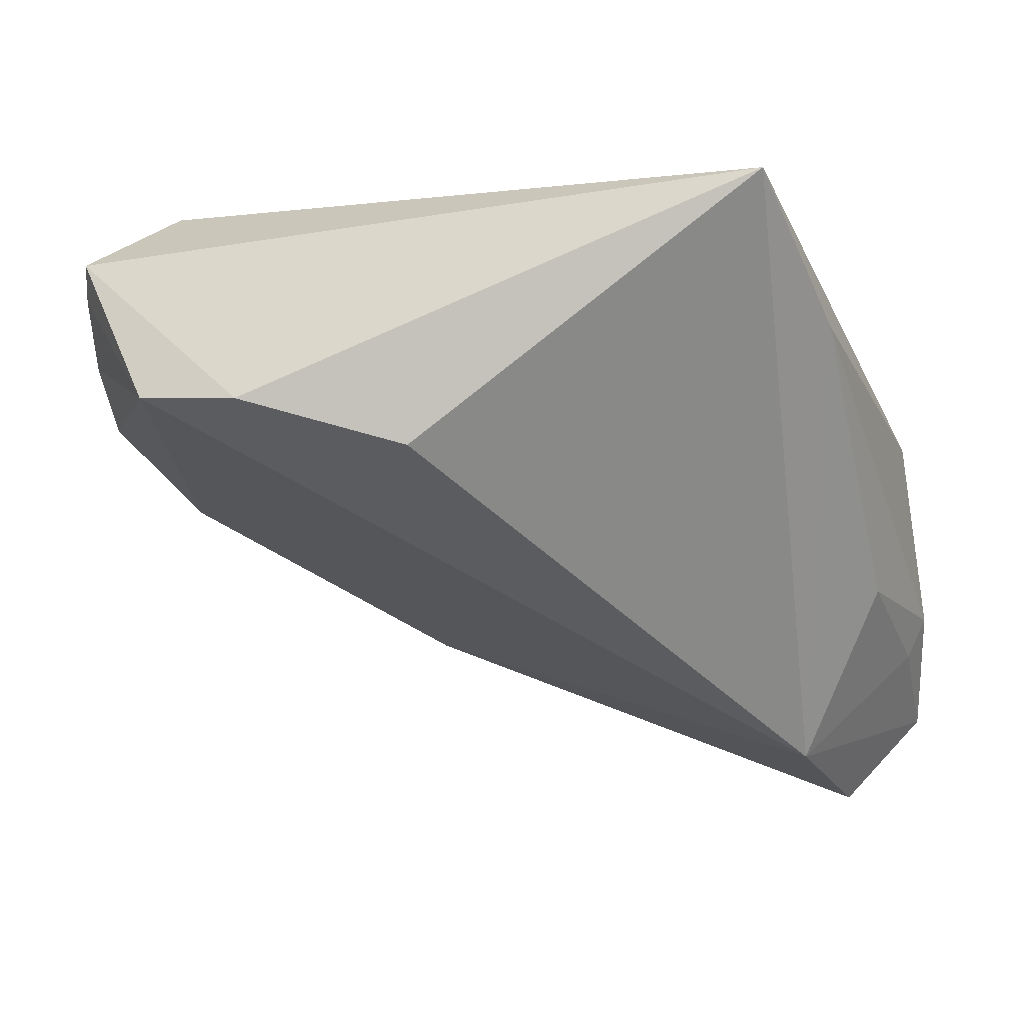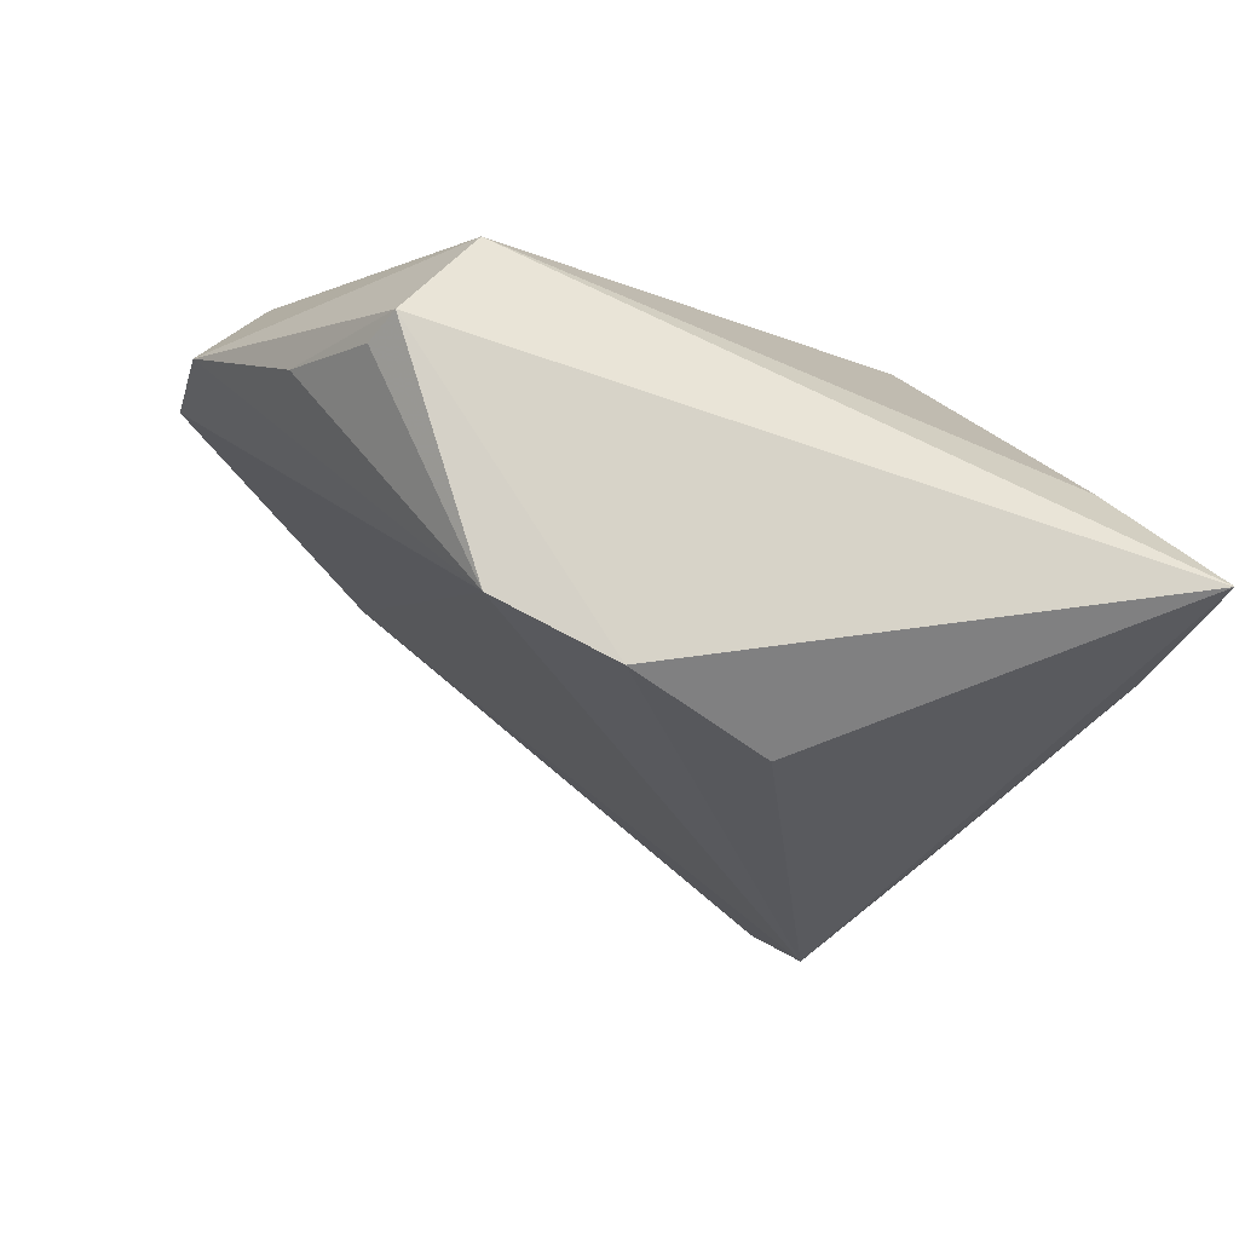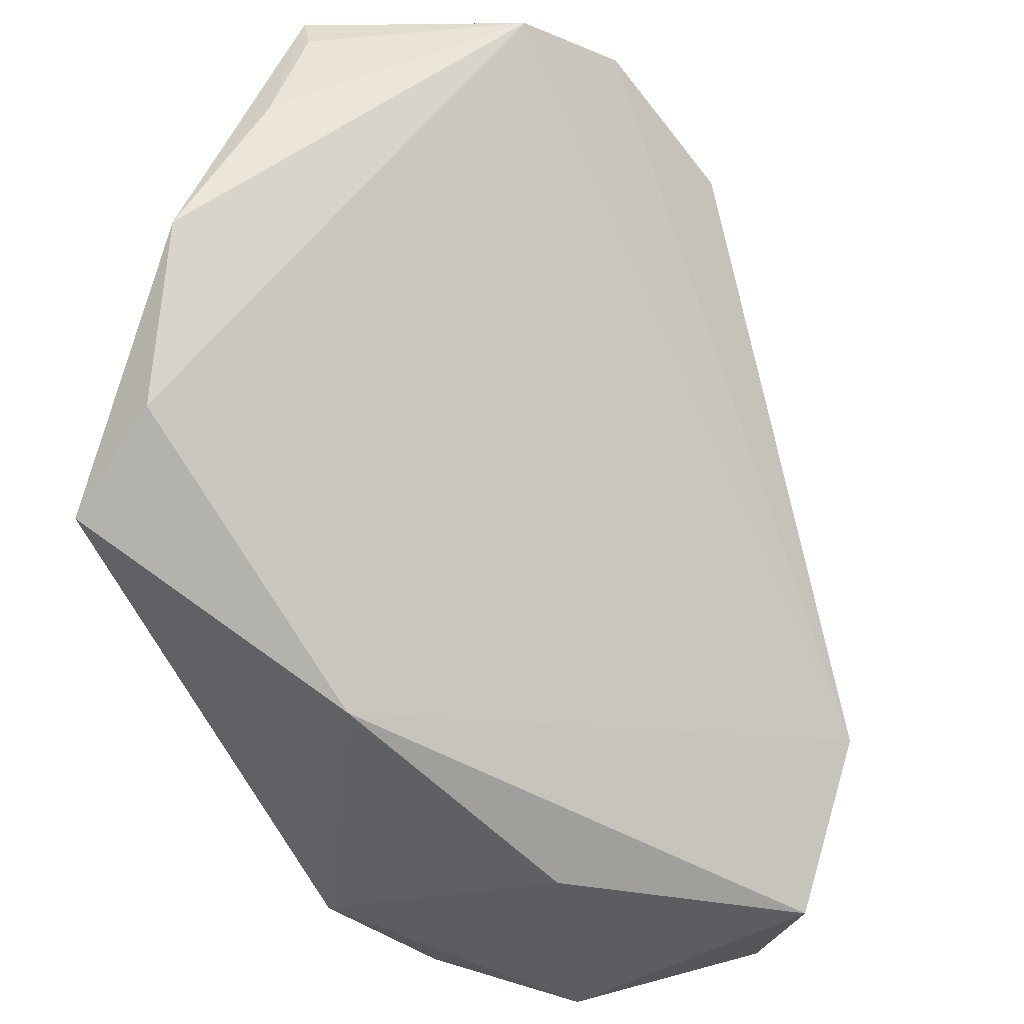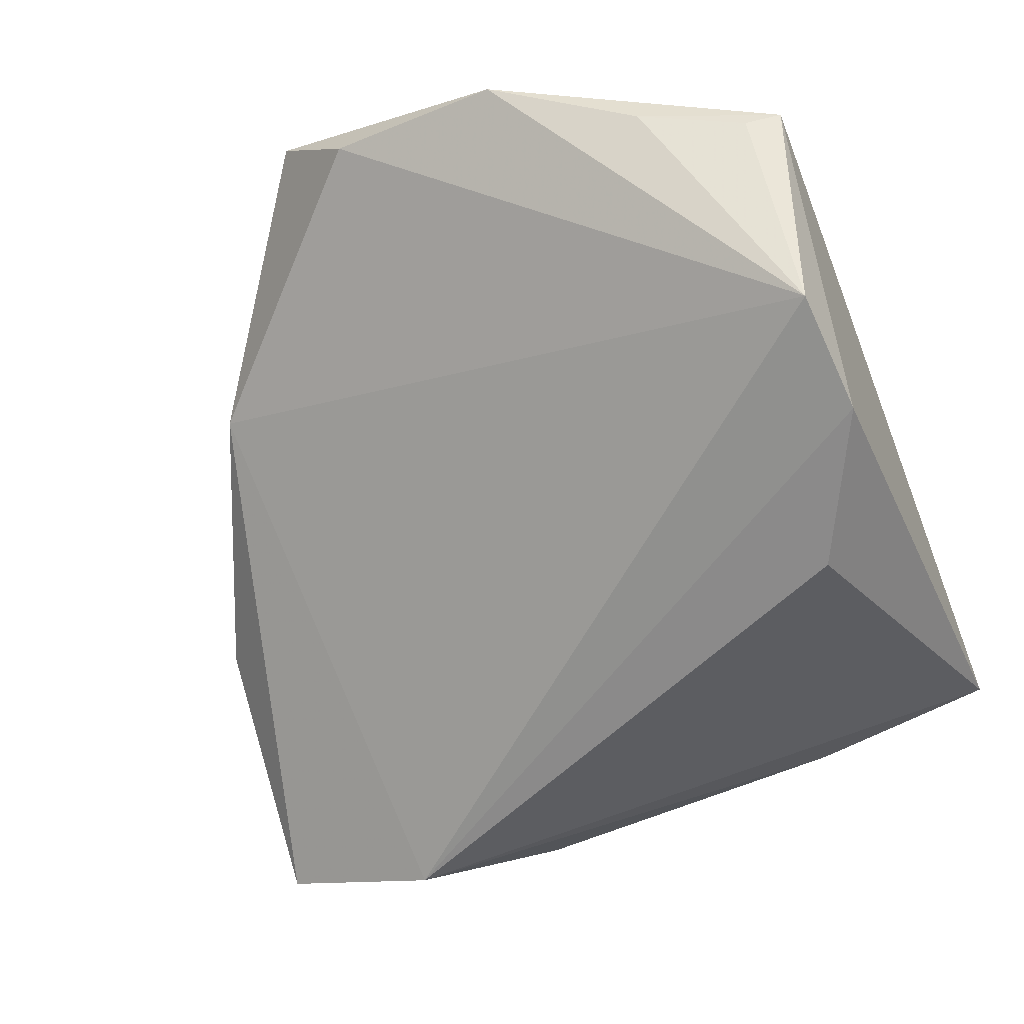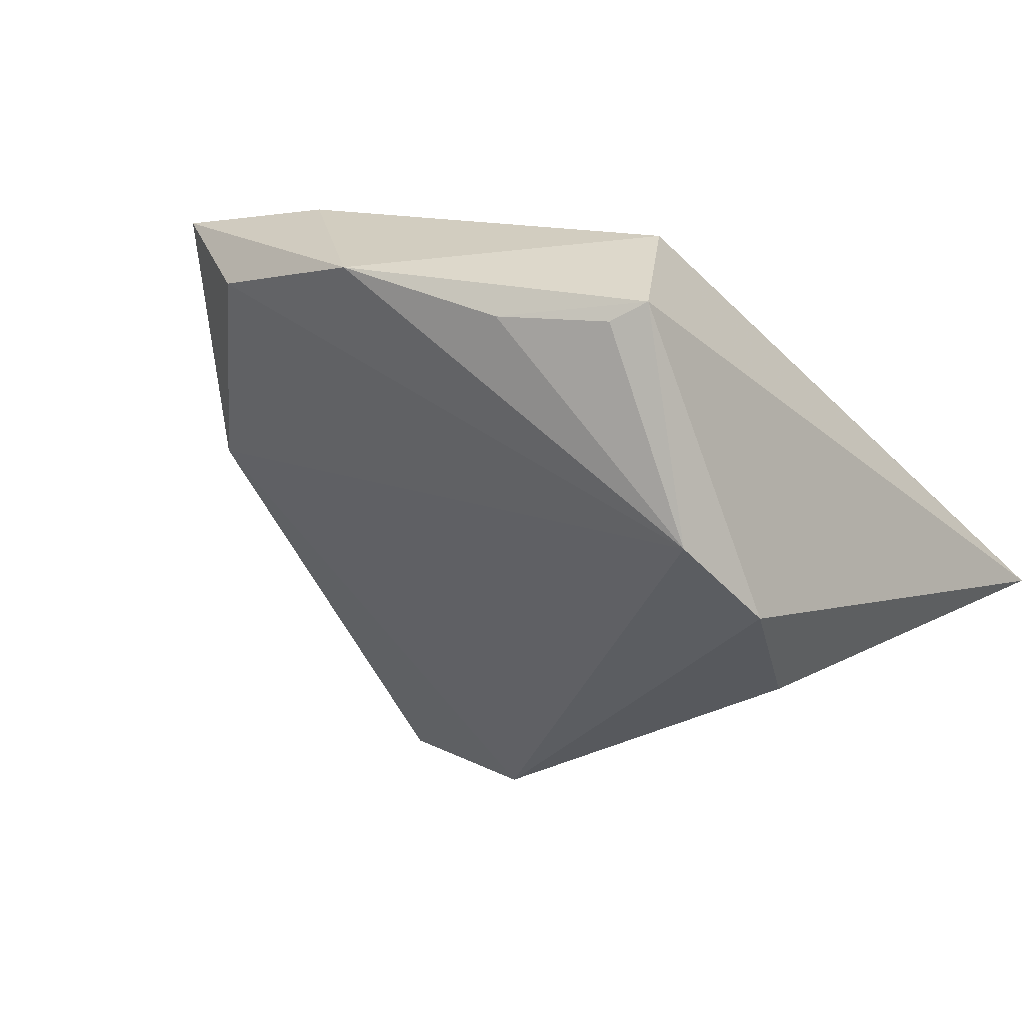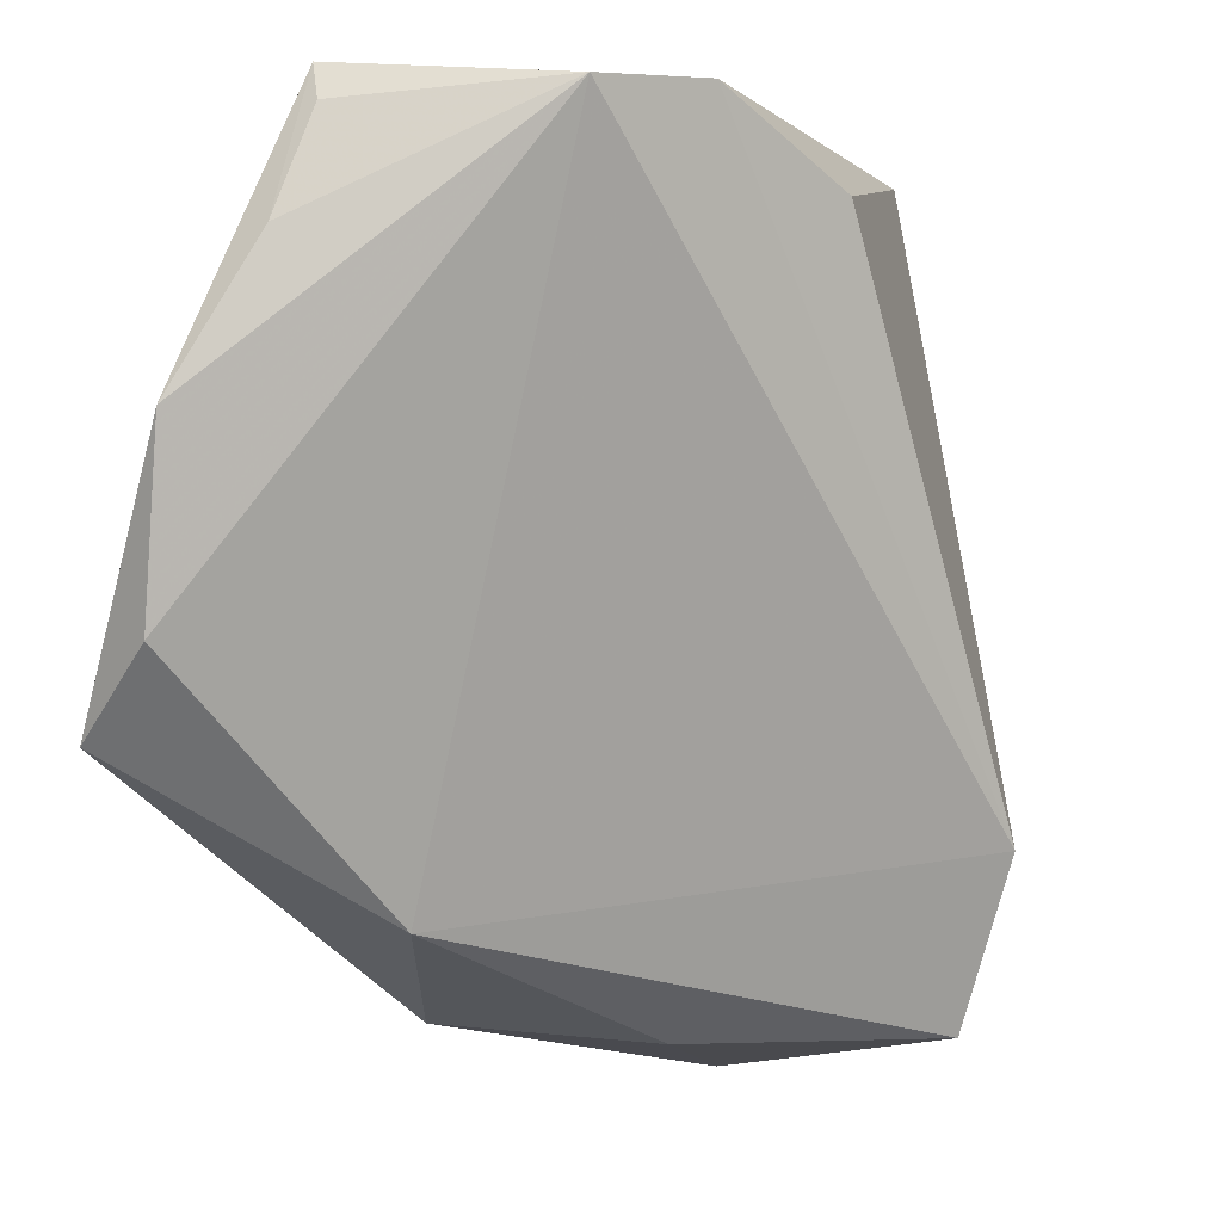
<metadata>
{"format":"obj","ext":"obj","renderer":"f3d","projection":"perspective","resolution":1024,"background":"white","views":[{"elev":-45.1,"azim":-161.6,"up":"+Z"},{"elev":-20.1,"azim":160.7,"up":"+Z"},{"elev":-27.2,"azim":118.1,"up":"+Y"},{"elev":-51.8,"azim":111.7,"up":"+Z"},{"elev":-14.1,"azim":129.0,"up":"+Z"},{"elev":-3.0,"azim":123.8,"up":"+Y"}]}
</metadata>
<code>
v -0.03766 -0.01468 -0.02059
v 0.05359 -0.00804 0.01557
v 0.04407 0.04521 0.004179
v -0.02432 -0.02805 -0.03291
v -0.02857 0.0379 -0.0005708
v 0.04551 0.04121 0.002448
v -0.04089 0.02297 -0.01378
v 0.005131 0.03529 -0.03047
v -0.02309 0.004536 0.02632
v 0.02649 -0.03537 0.006067
v -0.04129 -0.03091 -0.01244
v -0.002861 -0.04762 -0.004427
v 0.02227 0.04396 -0.02596
v -0.03666 -0.04822 -0.01455
v 0.0561 0.01285 0.01203
v -0.0308 -0.05286 0.007215
v 0.02534 -0.01759 0.02632
v -0.04391 -0.009814 -0.002468
v 0.02749 0.01782 0.02337
v 0.04609 -0.00078 0.0253
v -0.02627 -0.04771 -0.02522
v -0.02023 -0.02786 0.02373
v 0.05058 -0.01762 0.02632
v -0.0005743 -0.04674 0.02488
v 0.03498 0.04037 0.01535
v 0.04998 0.02949 0.00437
v -0.03876 0.04521 -0.0115
v -0.0424 0.006815 -0.007905
v -0.03834 -0.03269 -0.01641
v 0.03494 0.04282 -0.02032
v -0.01989 -0.04827 0.02143
f 16 21 12
f 10 12 21
f 24 10 23
f 16 12 24
f 12 10 24
f 2 10 30
f 23 10 2
f 14 21 16
f 16 11 14
f 18 9 27
f 16 9 18
f 18 11 16
f 13 8 27
f 31 9 16
f 16 24 31
f 23 9 17
f 17 24 23
f 9 24 17
f 19 25 9
f 27 9 5
f 5 25 27
f 9 25 5
f 23 2 15
f 15 2 30
f 29 14 11
f 11 18 7
f 8 13 4
f 4 13 30
f 21 14 4
f 14 29 4
f 27 8 4
f 4 7 27
f 30 10 4
f 4 10 21
f 22 24 9
f 9 31 22
f 22 31 24
f 20 9 23
f 20 19 9
f 25 19 20
f 23 15 20
f 20 15 25
f 25 15 3
f 30 13 3
f 27 25 3
f 3 13 27
f 28 18 27
f 27 7 28
f 28 7 18
f 7 4 1
f 1 4 29
f 1 29 11
f 11 7 1
f 26 15 30
f 26 3 15
f 30 3 6
f 6 26 30
f 3 26 6

</code>
